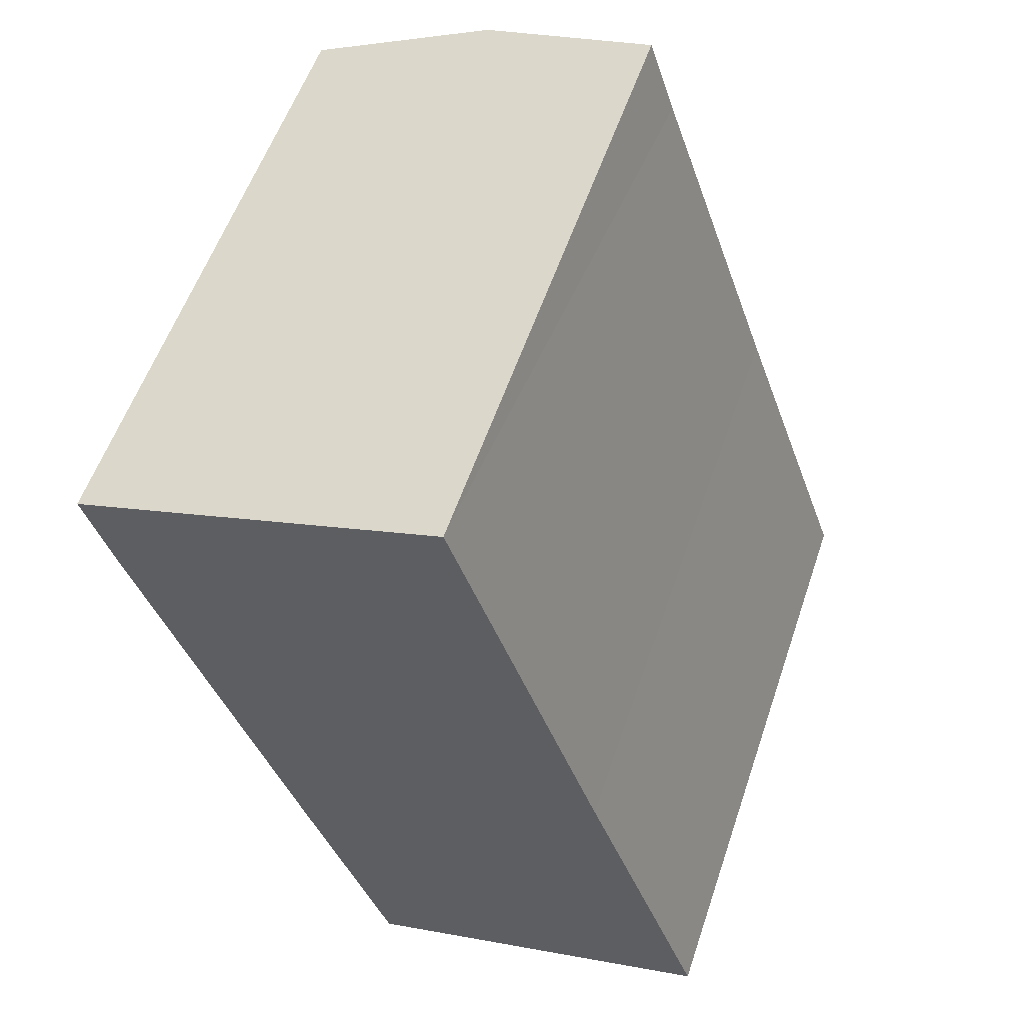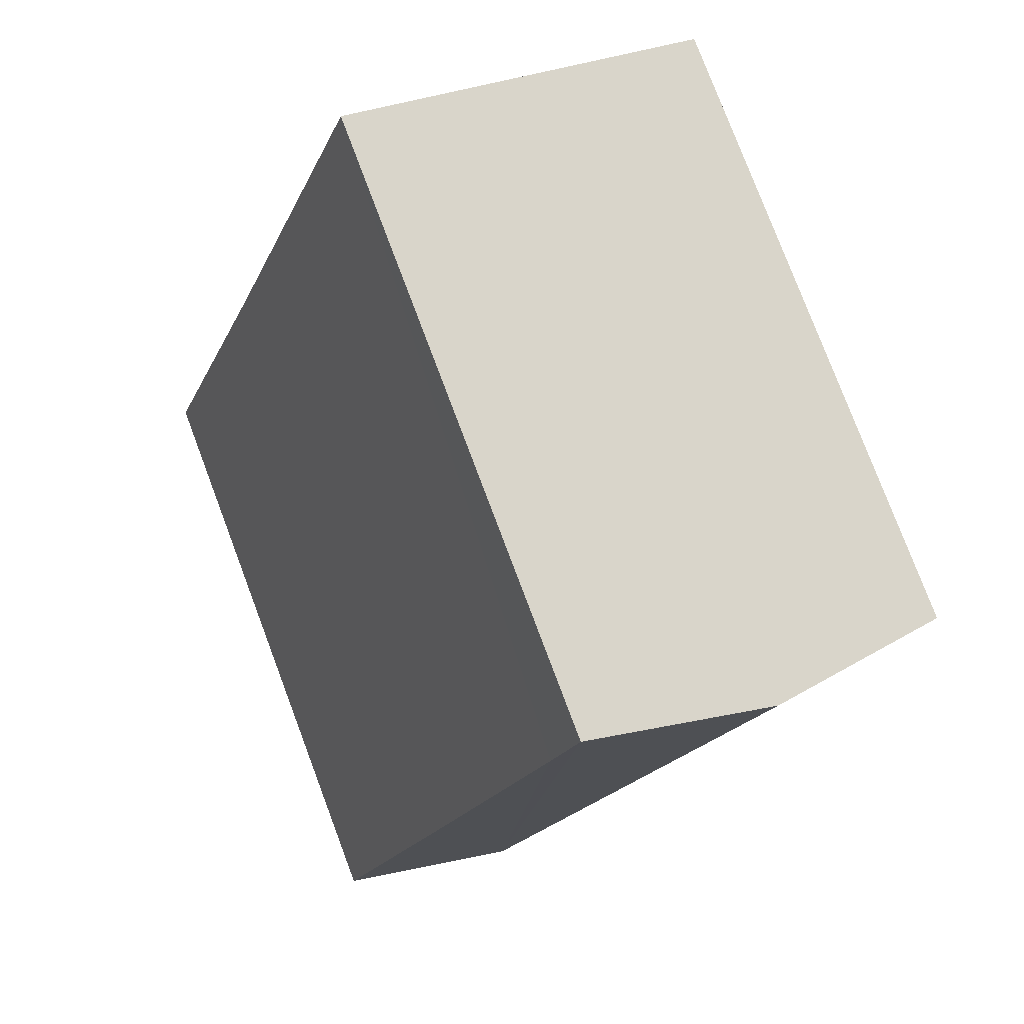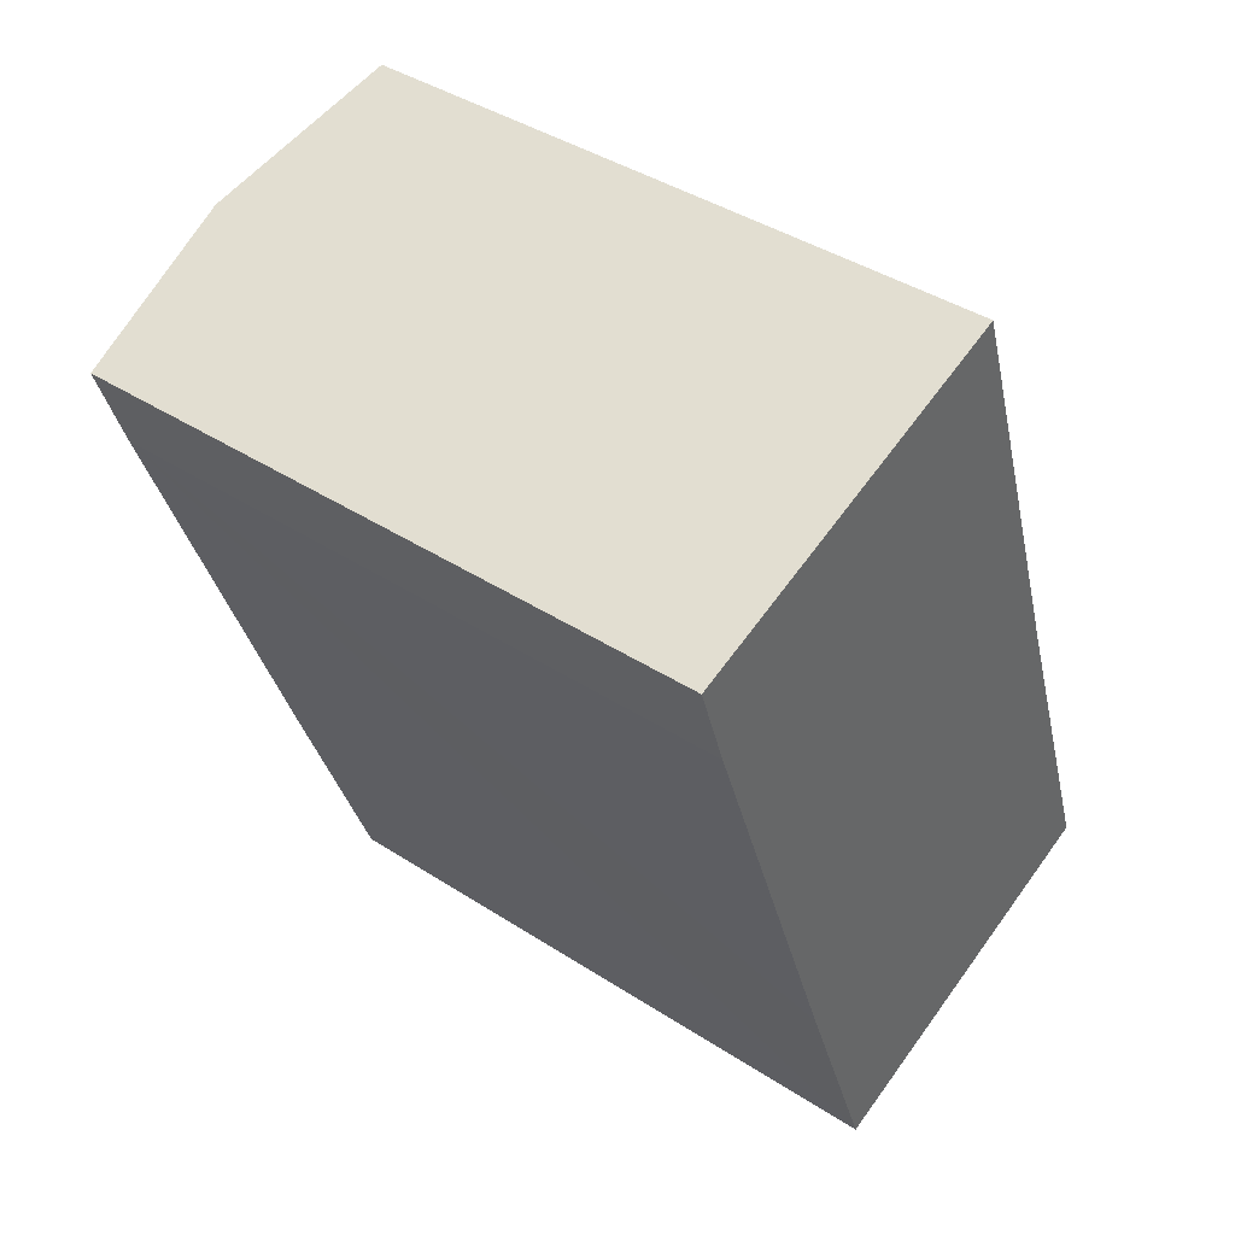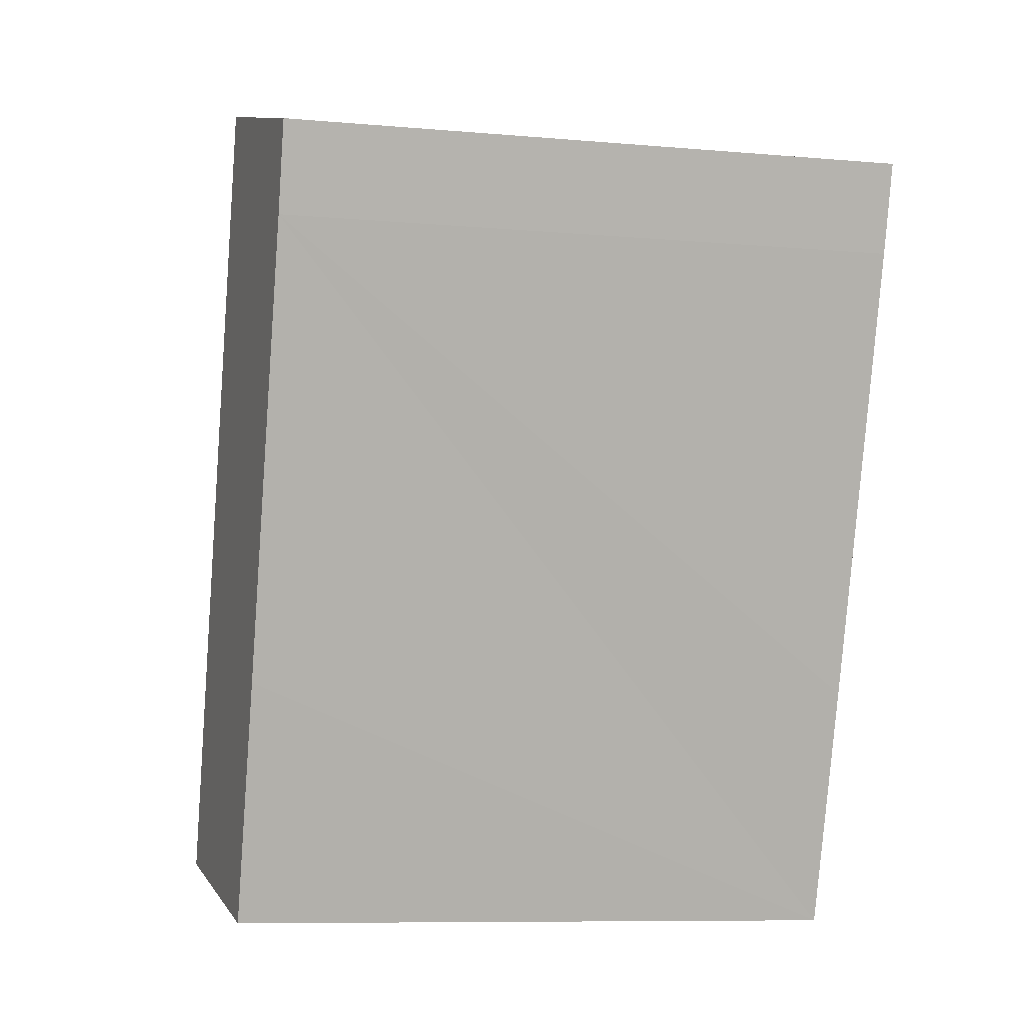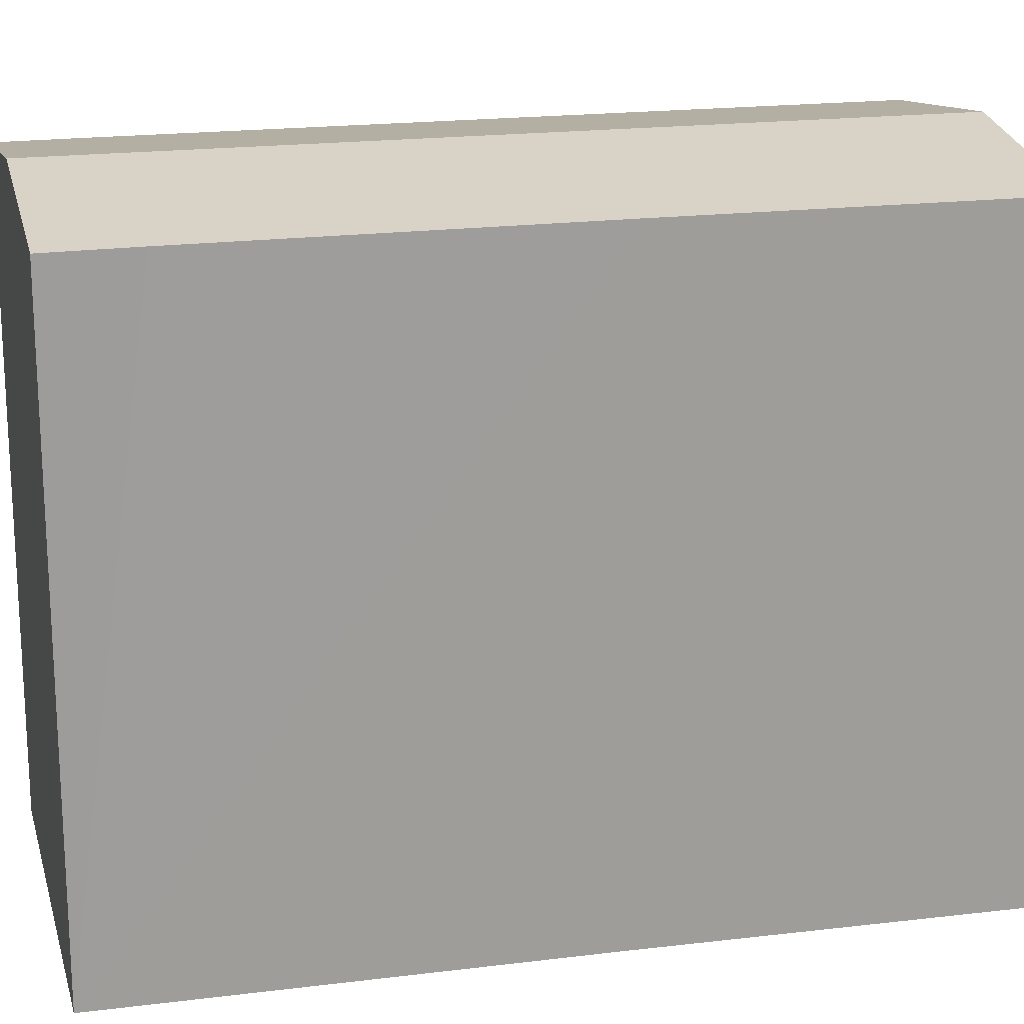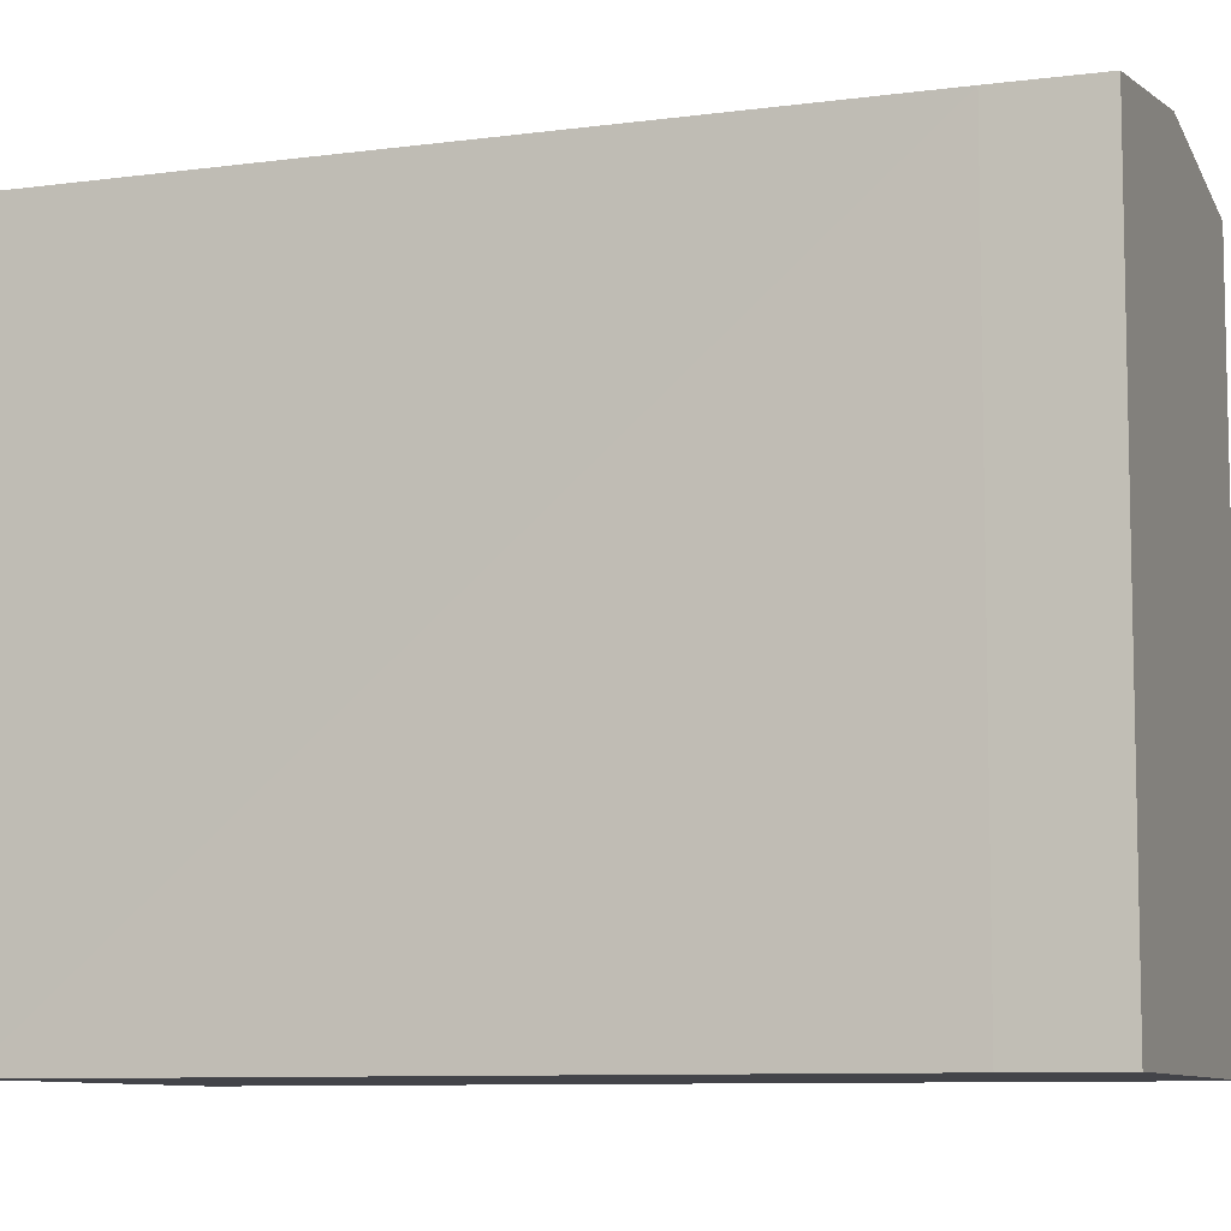
<metadata>
{"format":"obj","ext":"obj","renderer":"f3d","projection":"perspective","resolution":1024,"background":"white","views":[{"elev":56.1,"azim":18.6,"up":"+Z"},{"elev":78.7,"azim":159.3,"up":"+Z"},{"elev":41.2,"azim":-51.8,"up":"+Z"},{"elev":-9.1,"azim":-103.0,"up":"+Z"},{"elev":19.6,"azim":57.7,"up":"+Y"},{"elev":-8.5,"azim":-89.1,"up":"+Y"}]}
</metadata>
<code>
v  5.466 18.42 -15.56
v  13.38 19.24 -20.84
v  8.035 18.43 -22.62
v  2.991 18.42 -8.595
v  5.343 19.24 1.777
v  0.85 18.42 -2.567
v  0 18.43 1.128e-15
v  10.78 18.41 3.586
v  11.58 18.42 1.194
v  15.01 18.42 -8.595
v  15.2 18.43 -9.155
v  18.75 18.42 -19.06
v  0 0 0
v  10.78 -2.196e-16 3.586
v  5.343 -1.088e-16 1.777
v  15.01 5.263e-16 -8.595
v  15.2 5.606e-16 -9.155
v  11.58 -7.311e-17 1.194
v  18.75 1.167e-15 -19.06
v  8.035 1.385e-15 -22.62
v  13.38 1.276e-15 -20.84
v  0.85 1.572e-16 -2.567
v  5.466 9.528e-16 -15.56
v  2.991 5.263e-16 -8.595
g defaultobject
f 1 2 3
f 2 1 4
f 2 4 5
f 5 4 6
f 5 6 7
f 5 8 2
f 9 2 8
f 10 2 9
f 11 2 10
f 12 2 11
f 13 5 7
f 5 13 8
f 8 13 14
f 14 13 15
f 14 9 8
f 9 14 10
f 10 14 11
f 11 14 16
f 11 16 17
f 16 14 18
f 17 12 11
f 12 17 19
f 19 2 12
f 2 19 3
f 3 19 20
f 20 19 21
f 6 13 7
f 13 6 22
f 20 1 3
f 1 20 4
f 4 20 6
f 6 20 23
f 6 23 24
f 6 24 22
f 17 21 19
f 21 17 20
f 20 17 23
f 23 17 16
f 23 16 18
f 23 18 24
f 24 18 22
f 22 18 14
f 22 14 15
f 22 15 13

</code>
